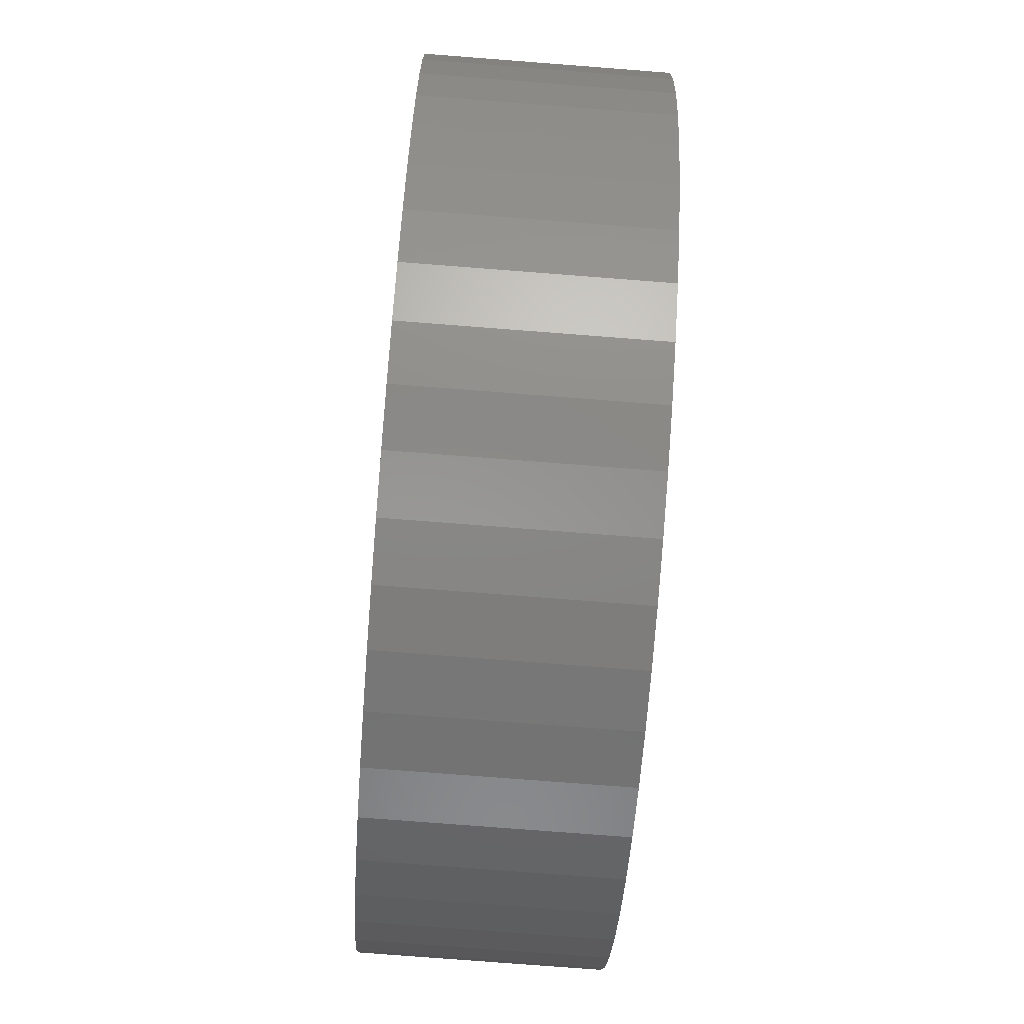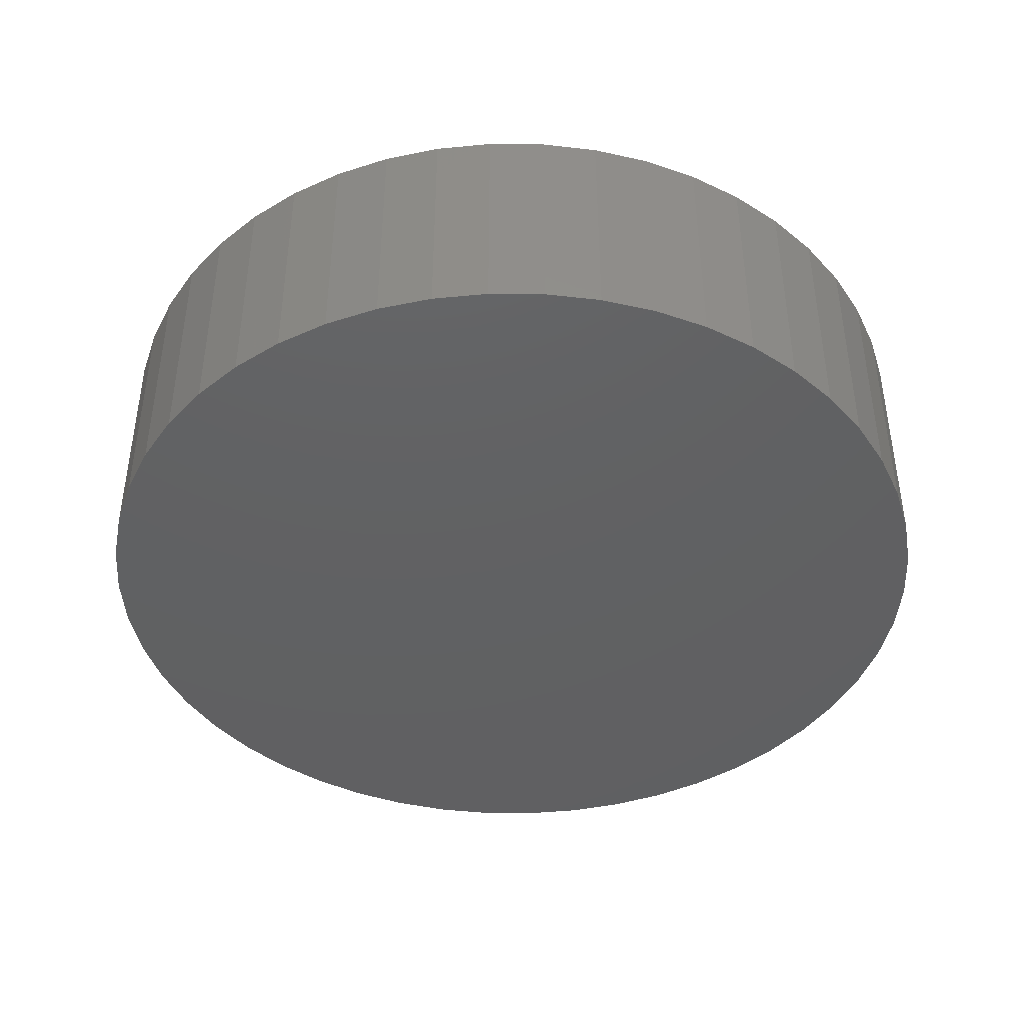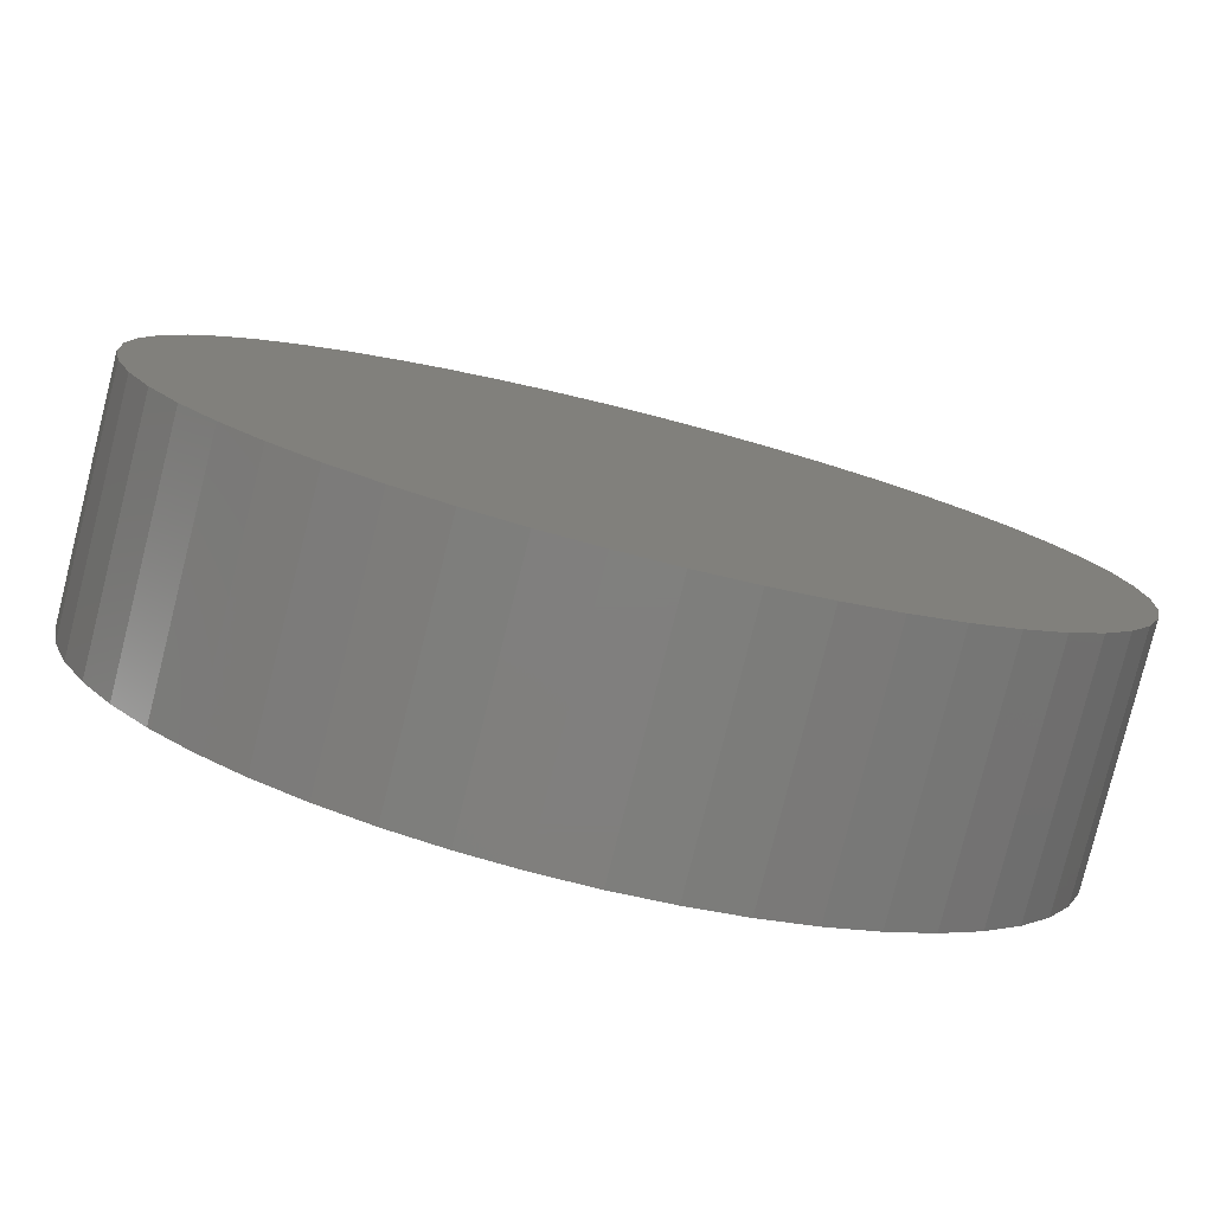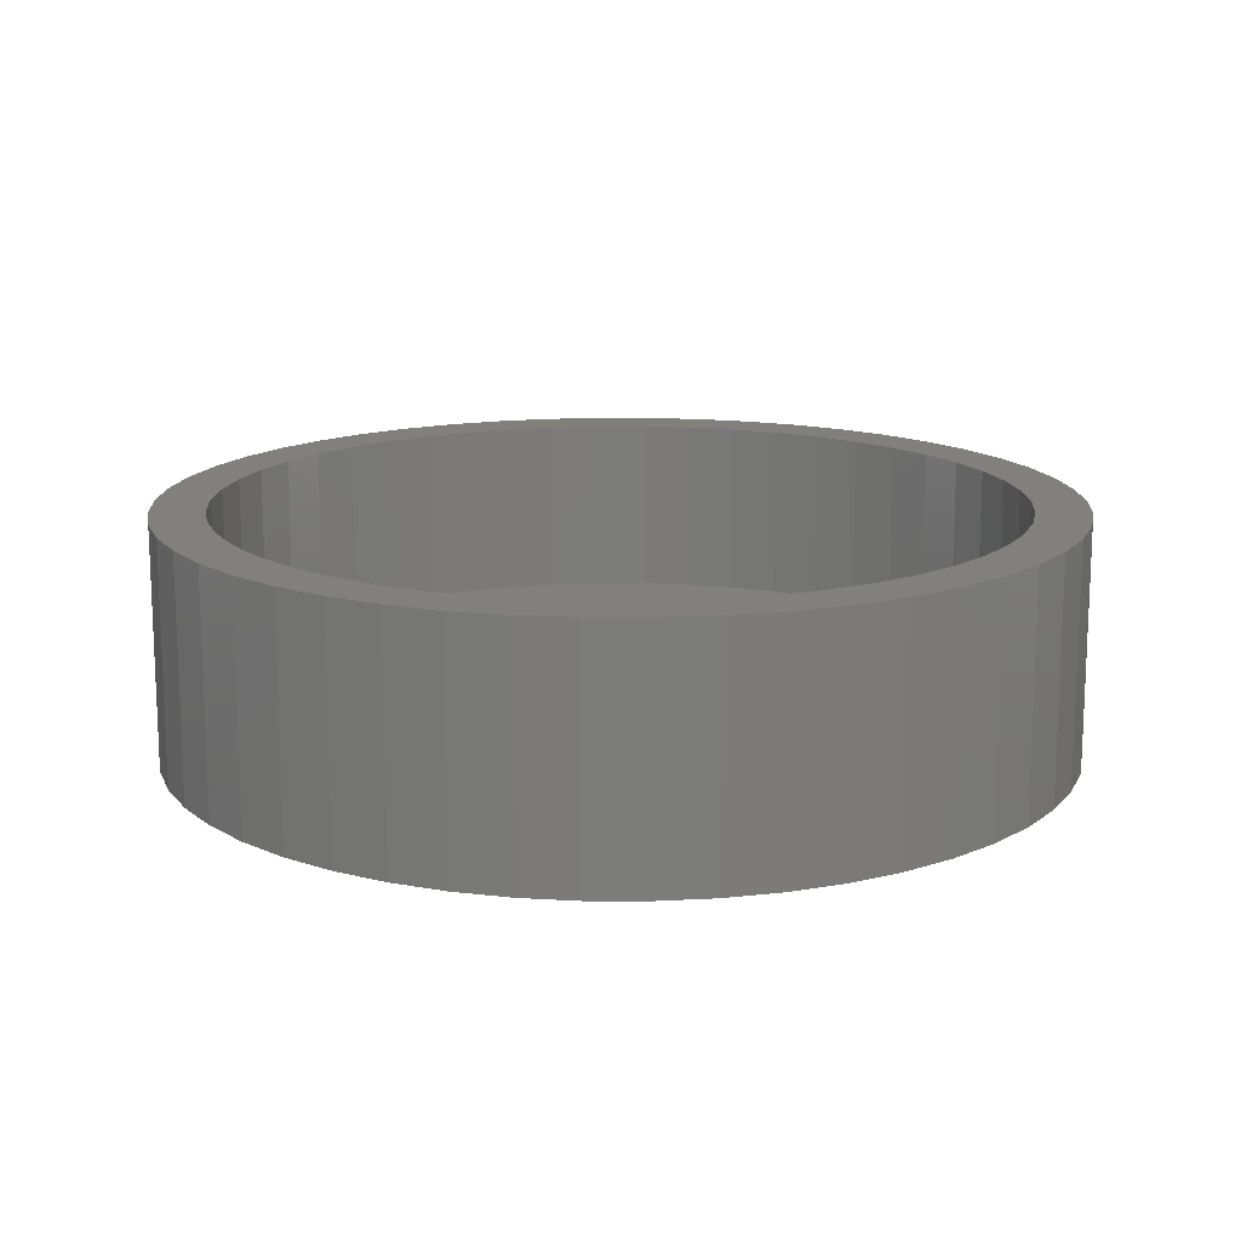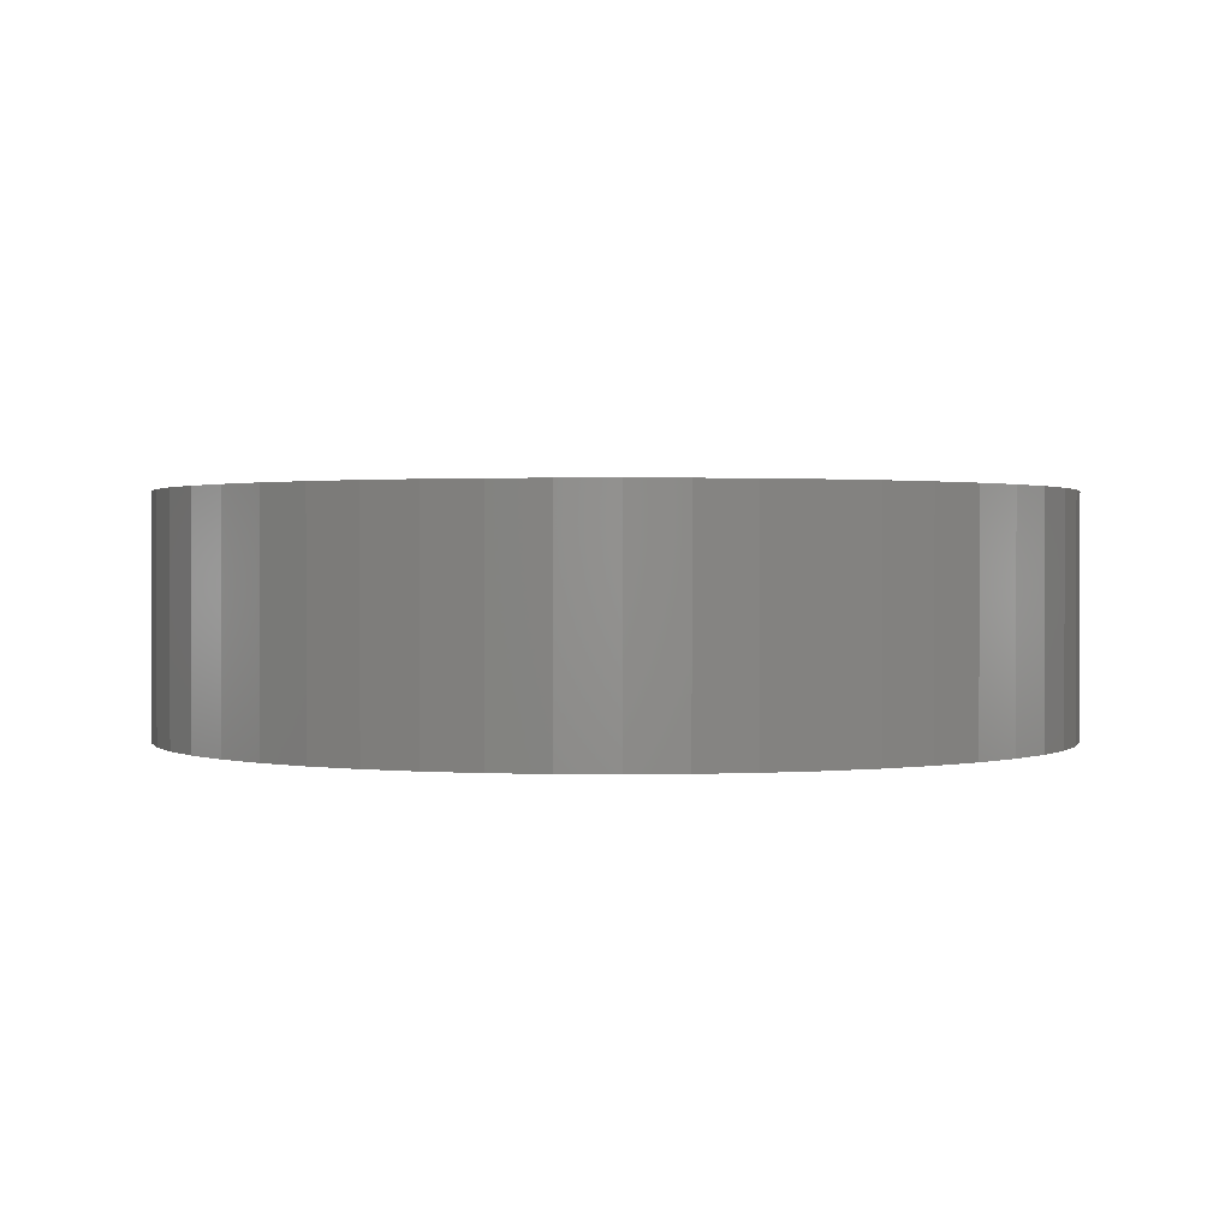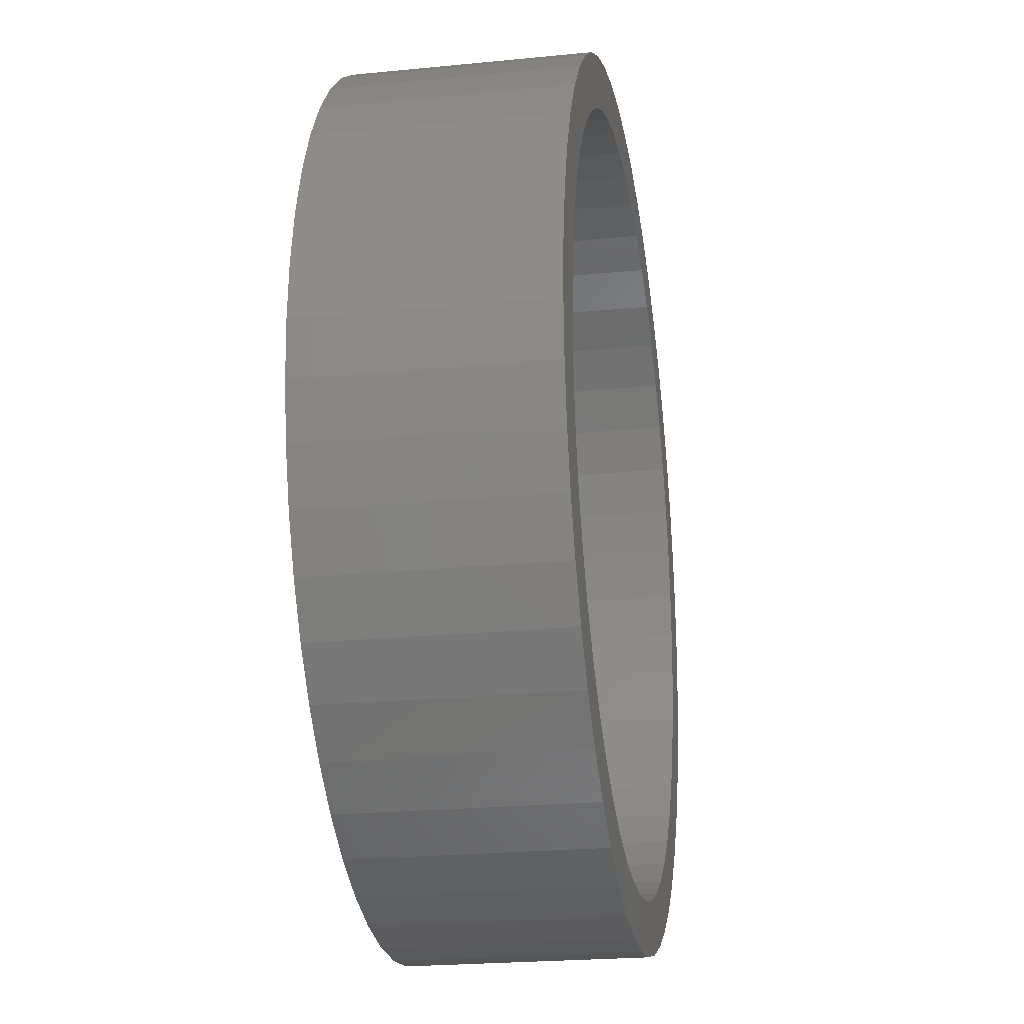
<metadata>
{"format":"stl","ext":"stl","renderer":"f3d","projection":"perspective","resolution":1024,"background":"white","views":[{"elev":-77.5,"azim":-94.4,"up":"+Y"},{"elev":-42.6,"azim":-115.8,"up":"+Z"},{"elev":-79.6,"azim":165.9,"up":"+Y"},{"elev":14.7,"azim":-114.8,"up":"+Z"},{"elev":1.1,"azim":-61.9,"up":"+Z"},{"elev":-23.0,"azim":-80.4,"up":"+Y"}]}
</metadata>
<code>
# stl→obj: 200 verts, 396 faces
v 7.5 0 0
v 7.441 0.94 -4
v 7.441 0.94 0
v 7.5 0 -4
v -7.5 0 -4
v -7.441 0.94 0
v -7.441 0.94 -4
v -7.5 0 0
v 0.4709 7.485 -4
v -0.4709 7.485 0
v 0.4709 7.485 0
v -0.4709 7.485 -4
v -0.4709 -7.485 -4
v 0.4709 -7.485 0
v -0.4709 -7.485 0
v 0.4709 -7.485 -4
v 5.467 5.134 -4
v 4.781 5.779 0
v 5.467 5.134 0
v 4.781 5.779 -4
v -4.781 5.779 -4
v -5.467 5.134 0
v -4.781 5.779 0
v -5.467 5.134 -4
v -2.318 7.133 -4
v -3.193 6.786 0
v -2.318 7.133 0
v -3.193 6.786 -4
v 6.068 -4.408 0
v 6.572 -3.613 -4
v 6.572 -3.613 0
v 6.068 -4.408 -4
v 6.973 2.761 0
v 6.572 3.613 -4
v 6.572 3.613 0
v 6.973 2.761 -4
v 3.193 6.786 -4
v 2.318 7.133 0
v 3.193 6.786 0
v 2.318 7.133 -4
v 1.405 7.367 0
v 1.405 7.367 -4
v 4.019 6.332 -4
v 4.019 6.332 0
v -6.973 2.761 -4
v -6.572 3.613 0
v -6.572 3.613 -4
v -6.973 2.761 0
v 6.6 0 0
v 6.548 0.8272 0
v 7.264 1.865 0
v 7.441 -0.94 0
v 6.393 1.641 0
v 6.548 -0.8272 0
v 7.264 -1.865 0
v 6.137 2.43 0
v 5.784 3.18 0
v 6.068 4.408 0
v 5.34 3.879 0
v 4.811 4.518 0
v 4.207 5.085 0
v 3.536 5.573 0
v 2.81 5.972 0
v 2.04 6.277 0
v 1.237 6.483 0
v 0.4144 6.587 0
v -0.4144 6.587 0
v -1.237 6.483 0
v -1.405 7.367 0
v -2.04 6.277 0
v -2.81 5.972 0
v -3.536 5.573 0
v -4.019 6.332 0
v -4.207 5.085 0
v -4.811 4.518 0
v -5.34 3.879 0
v -6.068 4.408 0
v -5.784 3.18 0
v -6.137 2.43 0
v -6.393 1.641 0
v -7.264 1.865 0
v -6.548 0.8272 0
v 6.393 -1.641 0
v 6.973 -2.761 0
v 6.137 -2.43 0
v 5.784 -3.18 0
v 5.34 -3.879 0
v 5.467 -5.134 0
v 4.811 -4.518 0
v 4.781 -5.779 0
v 4.207 -5.085 0
v 4.019 -6.332 0
v 3.536 -5.573 0
v 3.193 -6.786 0
v 2.81 -5.972 0
v 2.318 -7.133 0
v 2.04 -6.277 0
v 1.405 -7.367 0
v 1.237 -6.483 0
v 0.4144 -6.587 0
v -0.4144 -6.587 0
v -1.237 -6.483 0
v -1.405 -7.367 0
v -2.04 -6.277 0
v -2.318 -7.133 0
v -2.81 -5.972 0
v -3.193 -6.786 0
v -3.536 -5.573 0
v -4.019 -6.332 0
v -4.207 -5.085 0
v -4.781 -5.779 0
v -4.811 -4.518 0
v -5.467 -5.134 0
v -5.34 -3.879 0
v -6.068 -4.408 0
v -5.784 -3.18 0
v -6.572 -3.613 0
v -6.137 -2.43 0
v -6.973 -2.761 0
v -6.393 -1.641 0
v -7.264 -1.865 0
v -6.548 -0.8272 0
v -7.441 -0.94 0
v -6.6 0 0
v -1.405 7.367 -4
v 1.405 -7.367 -4
v 2.318 -7.133 -4
v 3.193 -6.786 -4
v 7.264 1.865 -4
v 6.068 4.408 -4
v -6.068 4.408 -4
v -7.264 1.865 -4
v -4.019 6.332 -4
v 7.441 -0.94 -4
v 4.019 -6.332 -4
v 5.467 -5.134 -4
v 7.264 -1.865 -4
v -6.973 -2.761 -4
v -7.264 -1.865 -4
v 4.781 -5.779 -4
v 6.973 -2.761 -4
v -5.467 -5.134 -4
v -4.781 -5.779 -4
v -6.068 -4.408 -4
v -6.572 -3.613 -4
v -1.405 -7.367 -4
v -2.318 -7.133 -4
v -3.193 -6.786 -4
v -4.019 -6.332 -4
v -7.441 -0.94 -4
v 6.6 0 -3
v 6.548 0.8272 -3
v -6.548 0.8272 -3
v -6.6 0 -3
v -0.4144 6.587 -3
v 0.4144 6.587 -3
v 4.207 5.085 -3
v 4.811 4.518 -3
v -4.811 4.518 -3
v -4.207 5.085 -3
v -2.81 5.972 -3
v -2.04 6.277 -3
v 6.137 2.43 -3
v 5.784 3.18 -3
v 6.393 1.641 -3
v 5.34 3.879 -3
v 2.04 6.277 -3
v 2.81 5.972 -3
v 3.536 5.573 -3
v -5.784 3.18 -3
v -6.137 2.43 -3
v -5.34 3.879 -3
v -6.393 1.641 -3
v -3.536 5.573 -3
v -1.237 6.483 -3
v 6.548 -0.8272 -3
v -1.237 -6.483 -3
v -2.04 -6.277 -3
v -6.137 -2.43 -3
v -5.784 -3.18 -3
v 1.237 -6.483 -3
v 0.4144 -6.587 -3
v 1.237 6.483 -3
v 4.207 -5.085 -3
v 3.536 -5.573 -3
v 6.393 -1.641 -3
v -5.34 -3.879 -3
v -6.393 -1.641 -3
v 2.81 -5.972 -3
v 2.04 -6.277 -3
v 5.34 -3.879 -3
v 5.784 -3.18 -3
v 4.811 -4.518 -3
v 6.137 -2.43 -3
v -0.4144 -6.587 -3
v -4.811 -4.518 -3
v -6.548 -0.8272 -3
v -2.81 -5.972 -3
v -3.536 -5.573 -3
v -4.207 -5.085 -3
f 1 2 3
f 2 1 4
f 5 6 7
f 6 5 8
f 9 10 11
f 10 9 12
f 13 14 15
f 14 13 16
f 17 18 19
f 18 17 20
f 21 22 23
f 22 21 24
f 25 26 27
f 26 25 28
f 29 30 31
f 30 29 32
f 33 34 35
f 34 33 36
f 37 38 39
f 38 37 40
f 40 41 38
f 41 40 42
f 43 39 44
f 39 43 37
f 45 46 47
f 46 45 48
f 49 1 3
f 50 3 51
f 1 49 52
f 53 51 33
f 54 52 49
f 52 54 55
f 56 33 35
f 3 50 49
f 51 53 50
f 33 56 53
f 57 35 58
f 35 57 56
f 59 58 19
f 58 59 57
f 19 60 59
f 18 60 19
f 18 61 60
f 44 61 18
f 44 62 61
f 39 62 44
f 39 63 62
f 38 63 39
f 38 64 63
f 41 64 38
f 41 65 64
f 11 65 41
f 11 66 65
f 11 67 66
f 10 67 11
f 10 68 67
f 69 68 10
f 69 70 68
f 27 70 69
f 27 71 70
f 26 71 27
f 26 72 71
f 73 72 26
f 73 74 72
f 23 74 73
f 23 75 74
f 22 75 23
f 75 22 76
f 77 76 22
f 76 77 78
f 46 78 77
f 78 46 79
f 48 79 46
f 79 48 80
f 81 80 48
f 80 81 82
f 83 55 54
f 55 83 84
f 85 84 83
f 84 85 31
f 86 31 85
f 31 86 29
f 87 29 86
f 29 87 88
f 89 88 87
f 89 90 88
f 91 90 89
f 91 92 90
f 93 92 91
f 93 94 92
f 95 94 93
f 95 96 94
f 97 96 95
f 97 98 96
f 99 98 97
f 99 14 98
f 100 14 99
f 101 14 100
f 101 15 14
f 102 15 101
f 102 103 15
f 104 103 102
f 104 105 103
f 106 105 104
f 106 107 105
f 108 107 106
f 108 109 107
f 110 109 108
f 110 111 109
f 112 111 110
f 113 112 114
f 112 113 111
f 115 114 116
f 114 115 113
f 117 116 118
f 119 118 120
f 121 120 122
f 116 117 115
f 123 122 124
f 6 82 81
f 118 119 117
f 82 6 124
f 120 121 119
f 8 124 6
f 122 123 121
f 124 8 123
f 12 69 10
f 69 12 125
f 16 98 14
f 98 16 126
f 127 94 96
f 94 127 128
f 51 36 33
f 36 51 129
f 3 129 51
f 129 3 2
f 58 17 19
f 17 58 130
f 35 130 58
f 130 35 34
f 42 11 41
f 11 42 9
f 20 44 18
f 44 20 43
f 47 77 131
f 77 47 46
f 131 22 24
f 22 131 77
f 132 48 45
f 48 132 81
f 7 81 132
f 81 7 6
f 28 73 26
f 73 28 133
f 133 23 73
f 23 133 21
f 125 27 69
f 27 125 25
f 52 4 1
f 4 52 134
f 128 92 94
f 92 128 135
f 88 32 29
f 32 88 136
f 55 134 52
f 134 55 137
f 138 121 139
f 121 138 119
f 140 88 90
f 88 140 136
f 31 141 84
f 141 31 30
f 142 111 113
f 111 142 143
f 144 117 145
f 117 144 115
f 134 2 4
f 137 2 134
f 137 129 2
f 141 129 137
f 141 36 129
f 30 36 141
f 30 34 36
f 32 34 30
f 32 130 34
f 136 130 32
f 136 17 130
f 140 17 136
f 140 20 17
f 135 20 140
f 135 43 20
f 128 43 135
f 128 37 43
f 127 37 128
f 127 40 37
f 126 40 127
f 126 42 40
f 16 42 126
f 16 9 42
f 13 9 16
f 13 12 9
f 146 12 13
f 146 125 12
f 147 125 146
f 147 25 125
f 148 25 147
f 148 28 25
f 149 28 148
f 149 133 28
f 143 133 149
f 143 21 133
f 142 21 143
f 142 24 21
f 144 24 142
f 144 131 24
f 145 131 144
f 145 47 131
f 138 47 145
f 138 45 47
f 139 45 138
f 139 132 45
f 150 132 139
f 150 7 132
f 7 150 5
f 126 96 98
f 96 126 127
f 135 90 92
f 90 135 140
f 84 137 55
f 137 84 141
f 146 15 103
f 15 146 13
f 148 105 107
f 105 148 147
f 147 103 105
f 103 147 146
f 142 115 144
f 115 142 113
f 145 119 138
f 119 145 117
f 139 123 150
f 123 139 121
f 150 8 5
f 8 150 123
f 149 107 109
f 107 149 148
f 143 109 111
f 109 143 149
f 151 50 152
f 50 151 49
f 124 153 82
f 153 124 154
f 155 66 67
f 66 155 156
f 157 60 61
f 60 157 158
f 159 74 75
f 74 159 160
f 161 70 71
f 70 161 162
f 163 57 164
f 57 163 56
f 152 53 165
f 53 152 50
f 164 59 166
f 59 164 57
f 167 63 64
f 63 167 168
f 169 61 62
f 61 169 157
f 79 170 78
f 170 79 171
f 78 172 76
f 172 78 170
f 80 171 79
f 171 80 173
f 160 72 74
f 72 160 174
f 175 67 68
f 67 175 155
f 176 49 151
f 49 176 54
f 177 104 102
f 104 177 178
f 116 179 118
f 179 116 180
f 181 100 99
f 100 181 182
f 165 56 163
f 56 165 53
f 166 60 158
f 60 166 59
f 183 64 65
f 64 183 167
f 156 65 66
f 65 156 183
f 168 62 63
f 62 168 169
f 76 159 75
f 159 76 172
f 82 173 80
f 173 82 153
f 174 71 72
f 71 174 161
f 162 68 70
f 68 162 175
f 184 93 91
f 93 184 185
f 186 54 176
f 54 186 83
f 114 180 116
f 180 114 187
f 118 188 120
f 188 118 179
f 185 95 93
f 95 185 189
f 189 97 95
f 97 189 190
f 191 86 192
f 86 191 87
f 193 91 89
f 91 193 184
f 192 85 194
f 85 192 86
f 182 101 100
f 101 182 195
f 112 187 114
f 187 112 196
f 122 154 124
f 154 122 197
f 120 197 122
f 197 120 188
f 194 83 186
f 83 194 85
f 195 102 101
f 102 195 177
f 198 108 106
f 108 198 199
f 199 110 108
f 110 199 200
f 200 112 110
f 112 200 196
f 152 176 151
f 165 176 152
f 165 186 176
f 163 186 165
f 163 194 186
f 164 194 163
f 164 192 194
f 166 192 164
f 166 191 192
f 158 191 166
f 158 193 191
f 157 193 158
f 157 184 193
f 169 184 157
f 169 185 184
f 168 185 169
f 168 189 185
f 167 189 168
f 167 190 189
f 183 190 167
f 183 181 190
f 156 181 183
f 156 182 181
f 155 182 156
f 155 195 182
f 175 195 155
f 175 177 195
f 162 177 175
f 162 178 177
f 161 178 162
f 161 198 178
f 174 198 161
f 174 199 198
f 160 199 174
f 160 200 199
f 159 200 160
f 159 196 200
f 172 196 159
f 172 187 196
f 170 187 172
f 170 180 187
f 171 180 170
f 171 179 180
f 173 179 171
f 173 188 179
f 153 188 173
f 153 197 188
f 197 153 154
f 190 99 97
f 99 190 181
f 193 87 191
f 87 193 89
f 178 106 104
f 106 178 198

</code>
